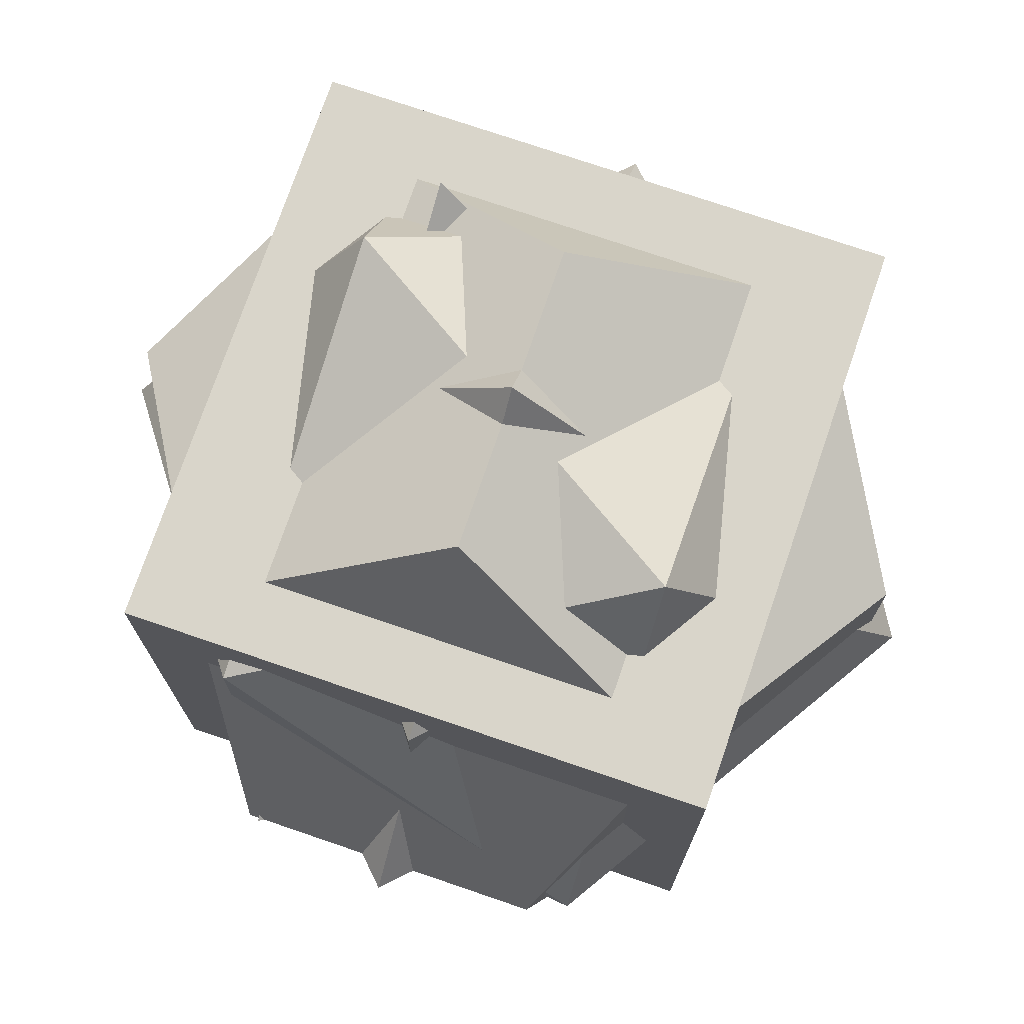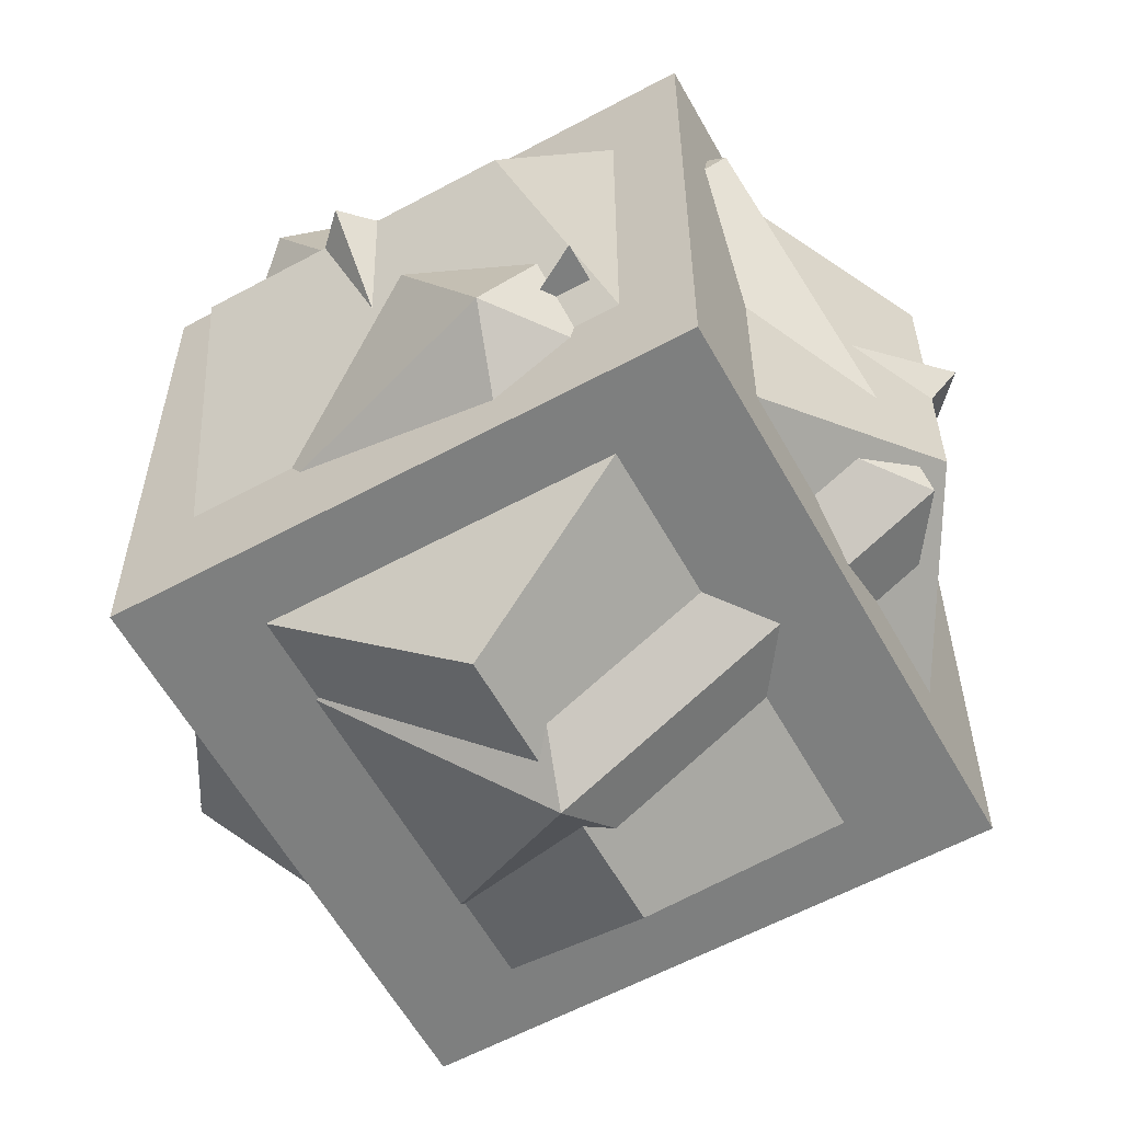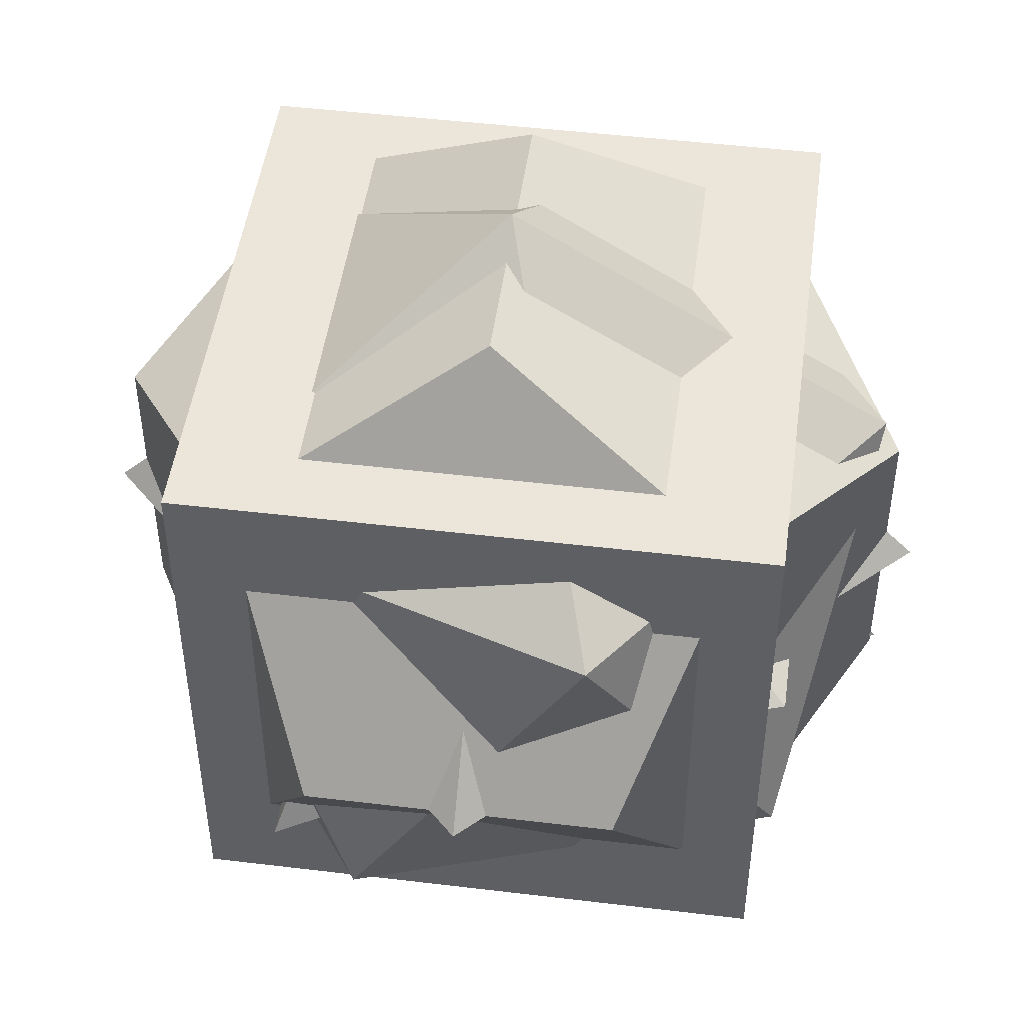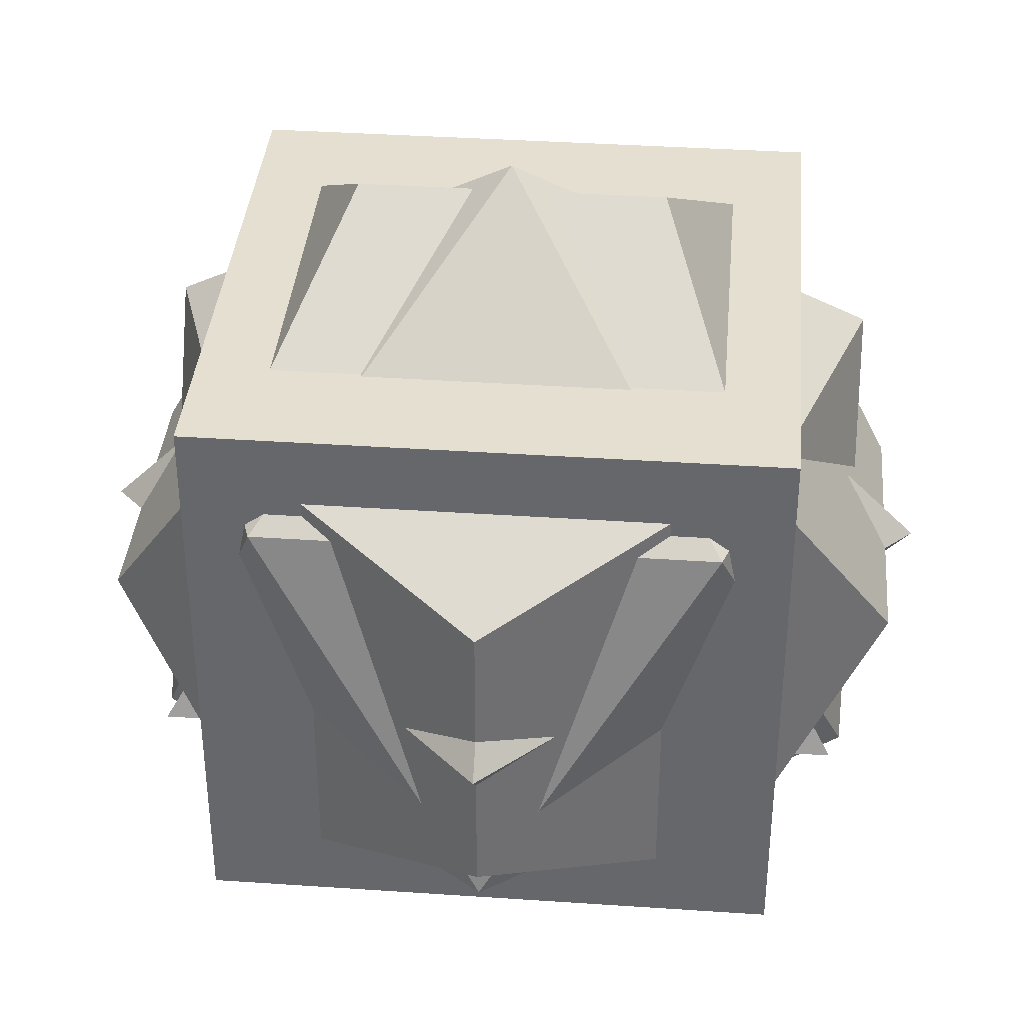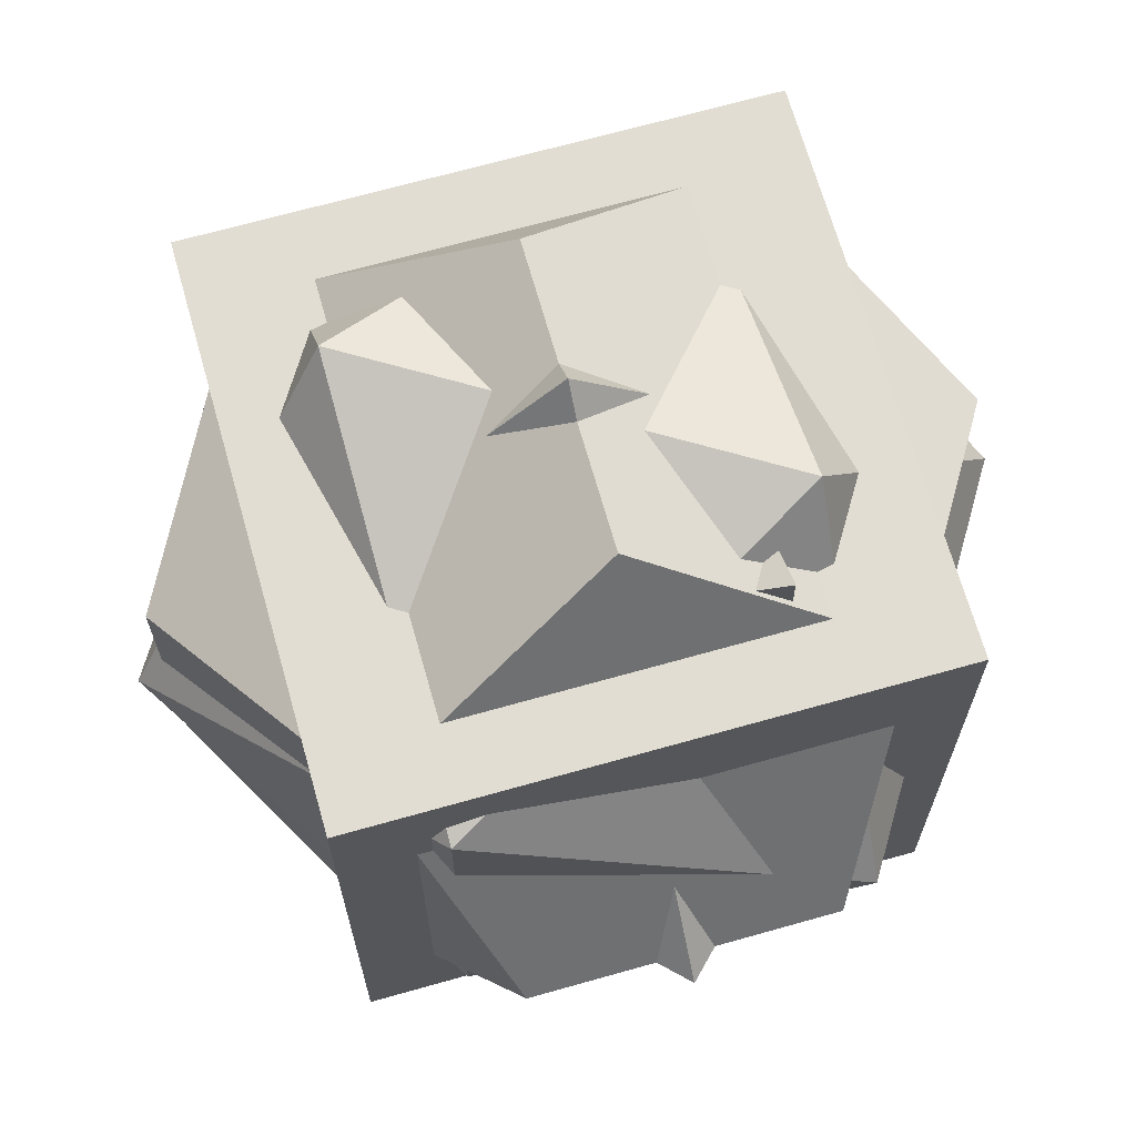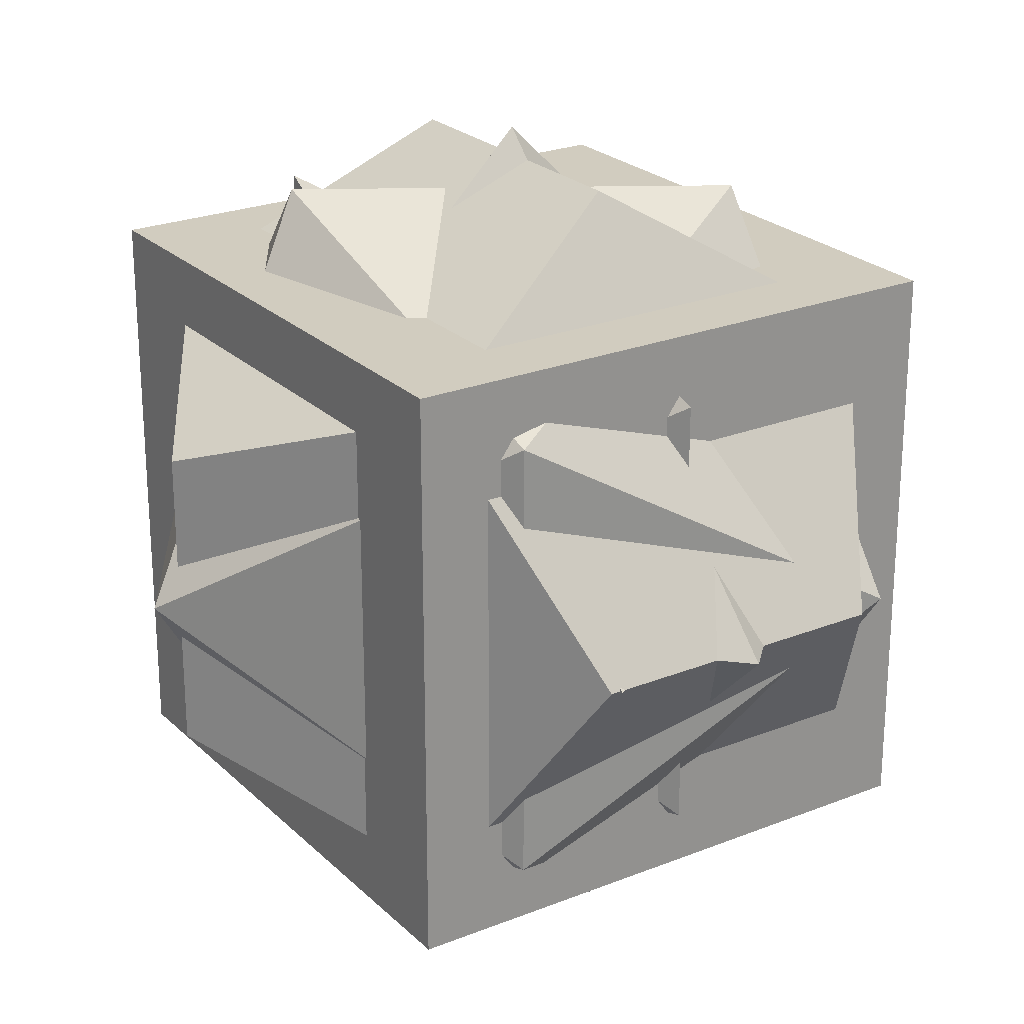
<metadata>
{"format":"obj","ext":"obj","renderer":"f3d","projection":"perspective","resolution":1024,"background":"white","views":[{"elev":74.4,"azim":108.9,"up":"+Z"},{"elev":-59.6,"azim":-151.0,"up":"+Y"},{"elev":48.1,"azim":7.7,"up":"+Y"},{"elev":37.4,"azim":-85.0,"up":"+Y"},{"elev":68.2,"azim":-105.8,"up":"+Z"},{"elev":24.1,"azim":56.5,"up":"+Z"}]}
</metadata>
<code>
o d20
v 0 -1 0
v 0.7236 -0.4472 0.5257
v -0.2764 -0.4472 0.8506
v -0.8944 -0.4472 0
v -0.2764 -0.4472 -0.8506
v 0.7236 -0.4472 -0.5257
v 0.2764 0.4472 0.8506
v -0.7236 0.4472 0.5257
v -0.7236 0.4472 -0.5257
v 0.2764 0.4472 -0.8506
v 0.8944 0.4472 0
v 0 1 0
f 1 2 3
f 2 1 6
f 1 3 4
f 1 4 5
f 1 5 6
f 2 6 11
f 3 2 7
f 4 3 8
f 5 4 9
f 6 5 10
f 2 11 7
f 3 7 8
f 4 8 9
f 5 9 10
f 6 10 11
f 7 11 12
f 8 7 12
f 9 8 12
f 10 9 12
f 11 10 12
o d10
v 0 -0.5529 0
v 0.7236 -0.000105 0.5257
v -0.2764 -0.000105 0.8506
v -0.8944 -0.000105 2e-06
v -0.2764 -0.000105 -0.8506
v 0.7236 -0.000105 -0.5257
v -0 0.5527 -0
f 13 14 15
f 14 13 18
f 13 15 16
f 13 16 17
f 13 17 18
f 14 18 19
f 17 19 18
f 16 19 17
f 15 19 16
f 14 19 15
o d12
v 0.5774 0.5774 -0.5774
v 0.5774 -0.5774 -0.5774
v 0.5774 0.5774 0.5774
v 0.5774 -0.5774 0.5774
v -0.5774 0.5774 -0.5774
v -0.5774 -0.5774 -0.5774
v -0.5774 0.5774 0.5774
v -0.5774 -0.5774 0.5774
v 0.3568 0 -0.9342
v -0.3568 0 -0.9342
v 0.3568 0 0.9342
v -0.3568 0 0.9342
v 0.9342 0.3568 0
v 0.9342 -0.3568 0
v -0.9342 0.3568 0
v -0.9342 -0.3568 0
v 0 0.9342 -0.3568
v 0 0.9342 0.3568
v 0 -0.9342 -0.3568
v 0 -0.9342 0.3568
f 28 24 36
f 32 21 28
f 36 22 32
f 21 25 29
f 22 23 33
f 24 26 37
f 25 34 24
f 31 22 37
f 39 21 33
f 35 38 39
f 31 26 34
f 39 23 30
f 36 20 28
f 28 29 24
f 28 20 32
f 32 33 21
f 32 20 36
f 36 37 22
f 29 28 21
f 21 38 25
f 33 32 22
f 22 30 23
f 37 36 24
f 24 34 26
f 24 29 25
f 25 35 34
f 37 26 31
f 31 30 22
f 33 23 39
f 39 38 21
f 39 27 35
f 35 25 38
f 35 27 34
f 27 31 34
f 31 27 30
f 27 39 30
o d4
v 0 1 0
v 0.9428 -0.3333 0
v -0.4714 -0.3333 -0.8165
v -0.4714 -0.3333 0.8165
f 40 41 42
f 40 42 43
f 40 43 41
f 41 43 42
o d8
v 1 0 0
v -1 0 0
v 0 0 -1
v 0 0 1
v 0 1 0
v 0 -1 0
f 48 44 46
f 48 46 45
f 48 45 47
f 48 47 44
f 49 46 44
f 49 45 46
f 49 47 45
f 49 44 47
o d6
v -0.6813 -0.6813 0.6813
v 0.6813 -0.6813 0.6813
v 0.6813 -0.6813 -0.6813
v -0.6813 -0.6813 -0.6813
v -0.6813 0.6813 0.6813
v 0.6813 0.6813 0.6813
v 0.6813 0.6813 -0.6813
v -0.6813 0.6813 -0.6813
f 50 53 52 51
f 50 51 55 54
f 50 54 57 53
f 56 55 51 52
f 56 52 53 57
f 56 57 54 55

</code>
